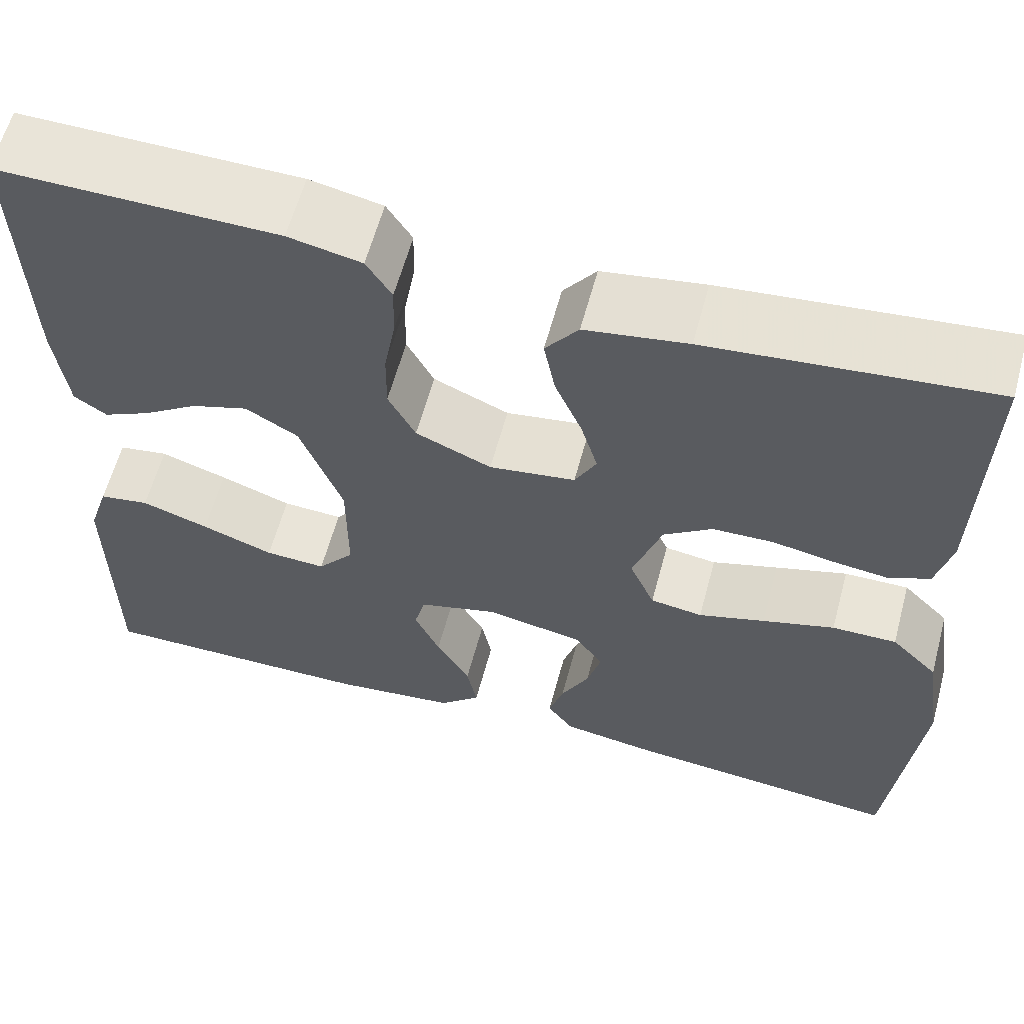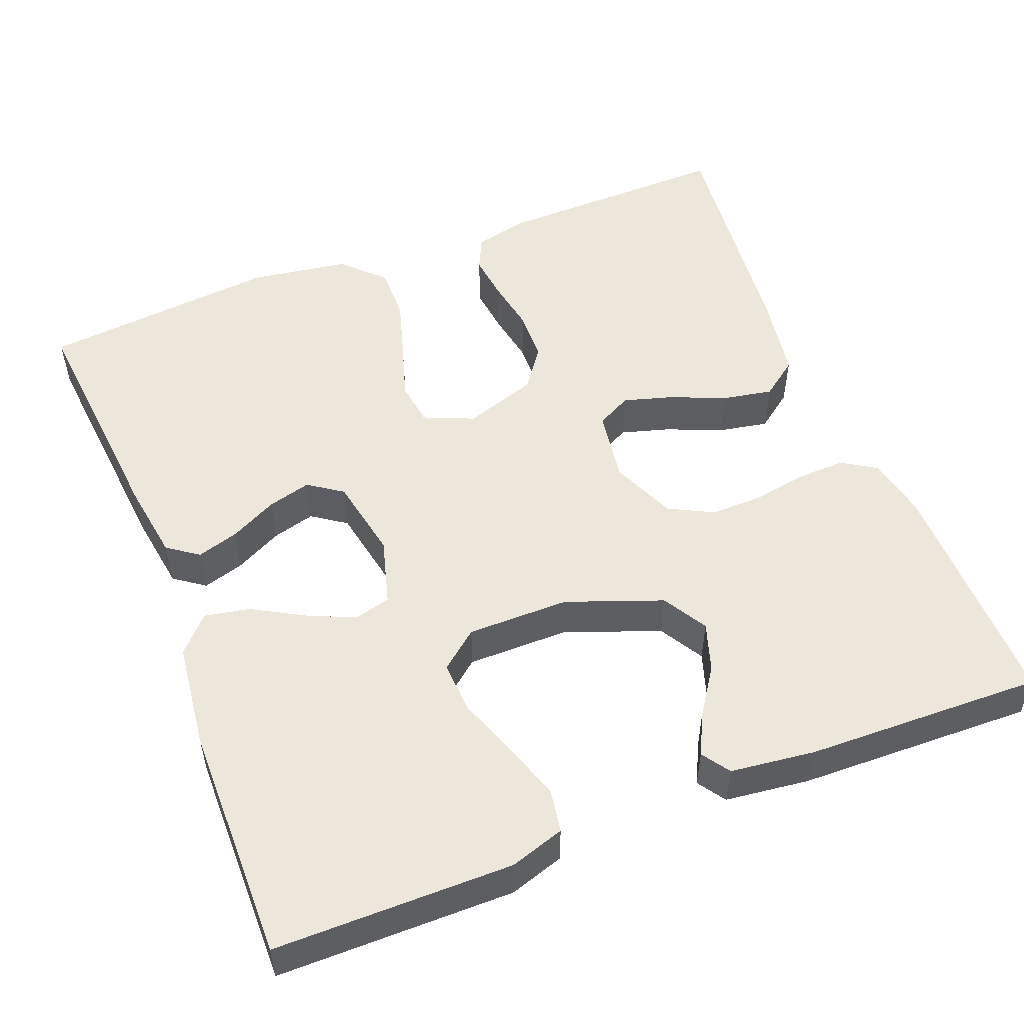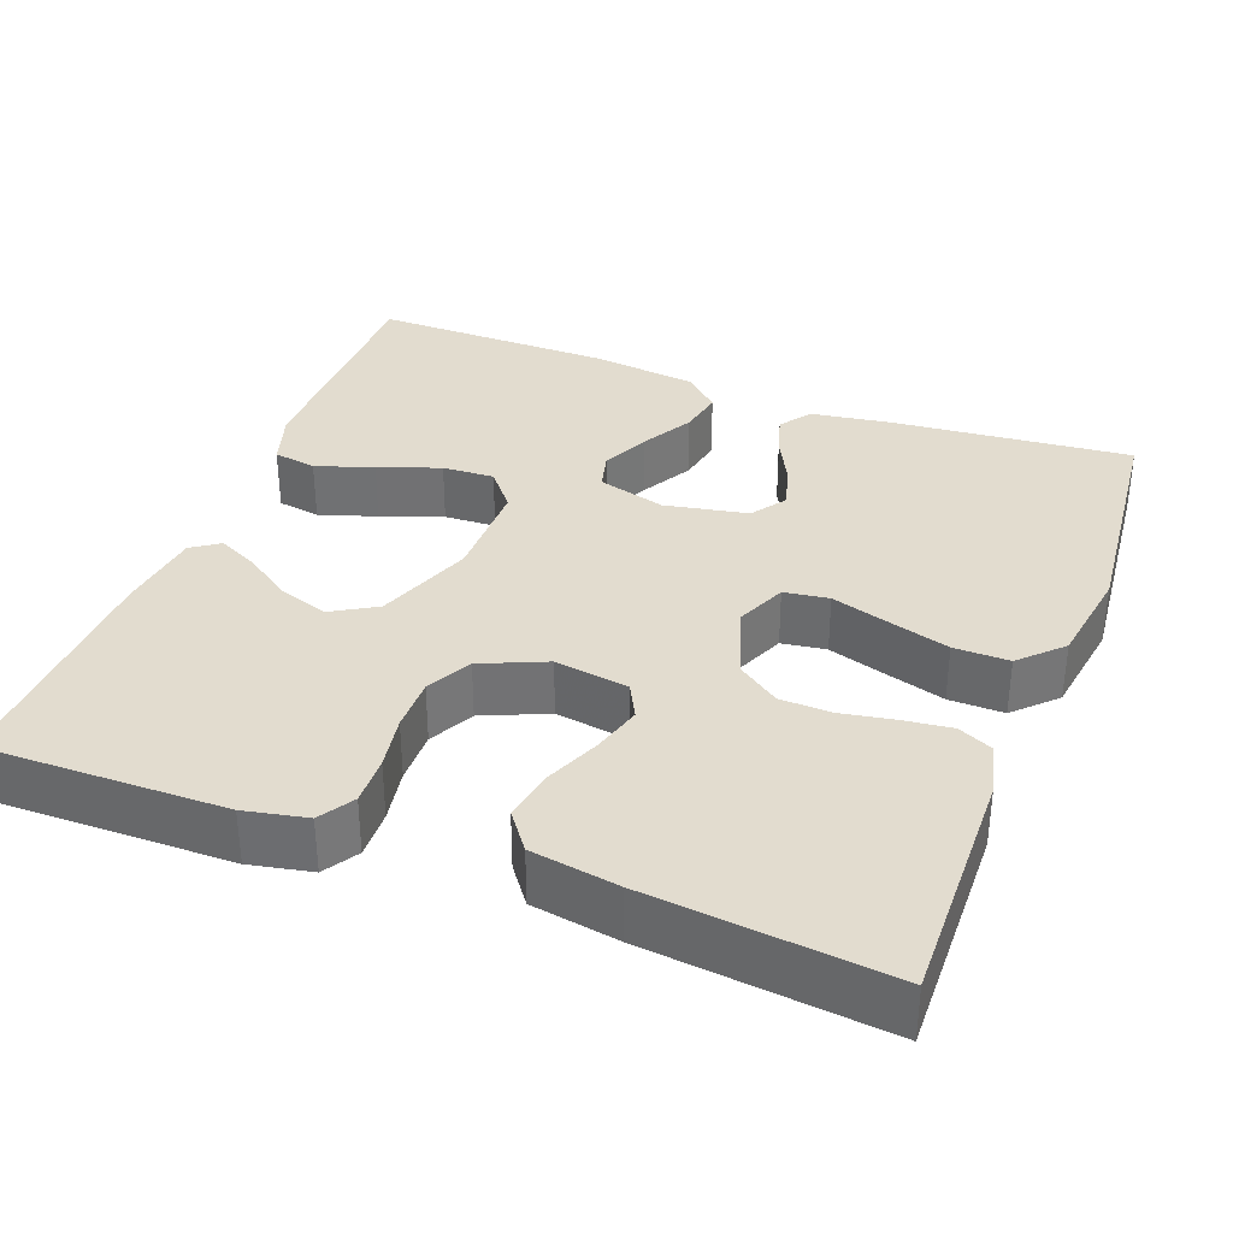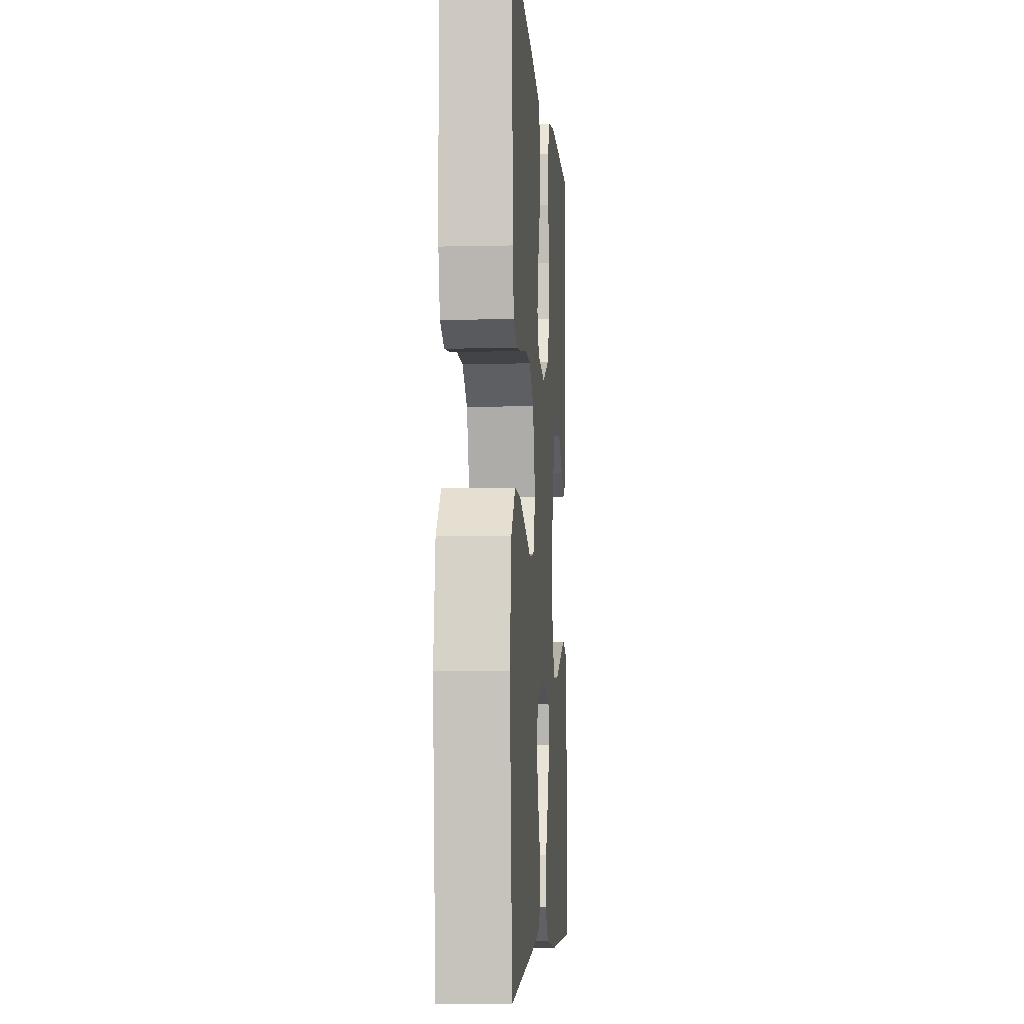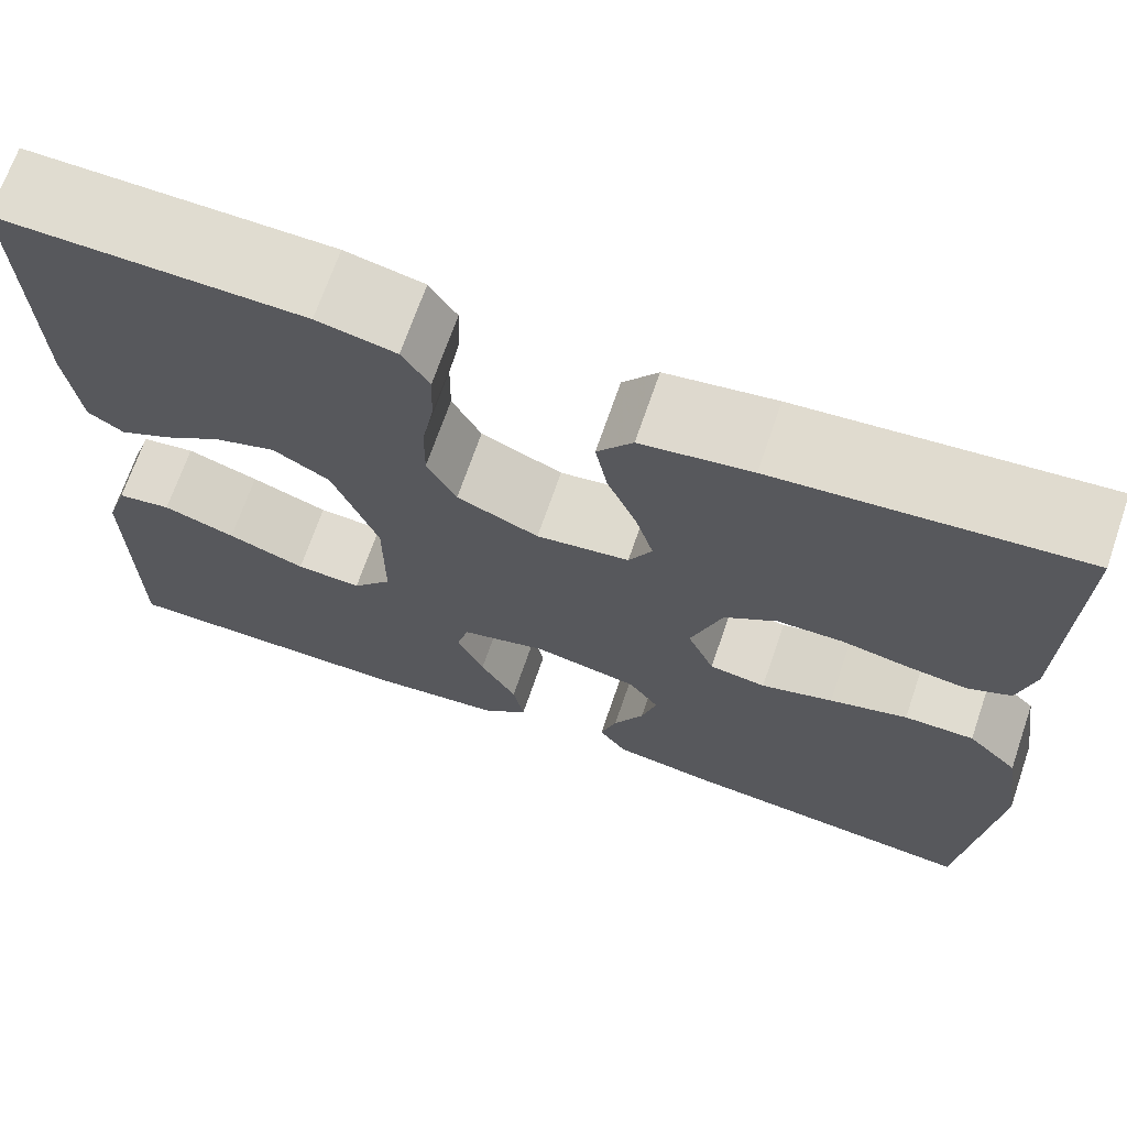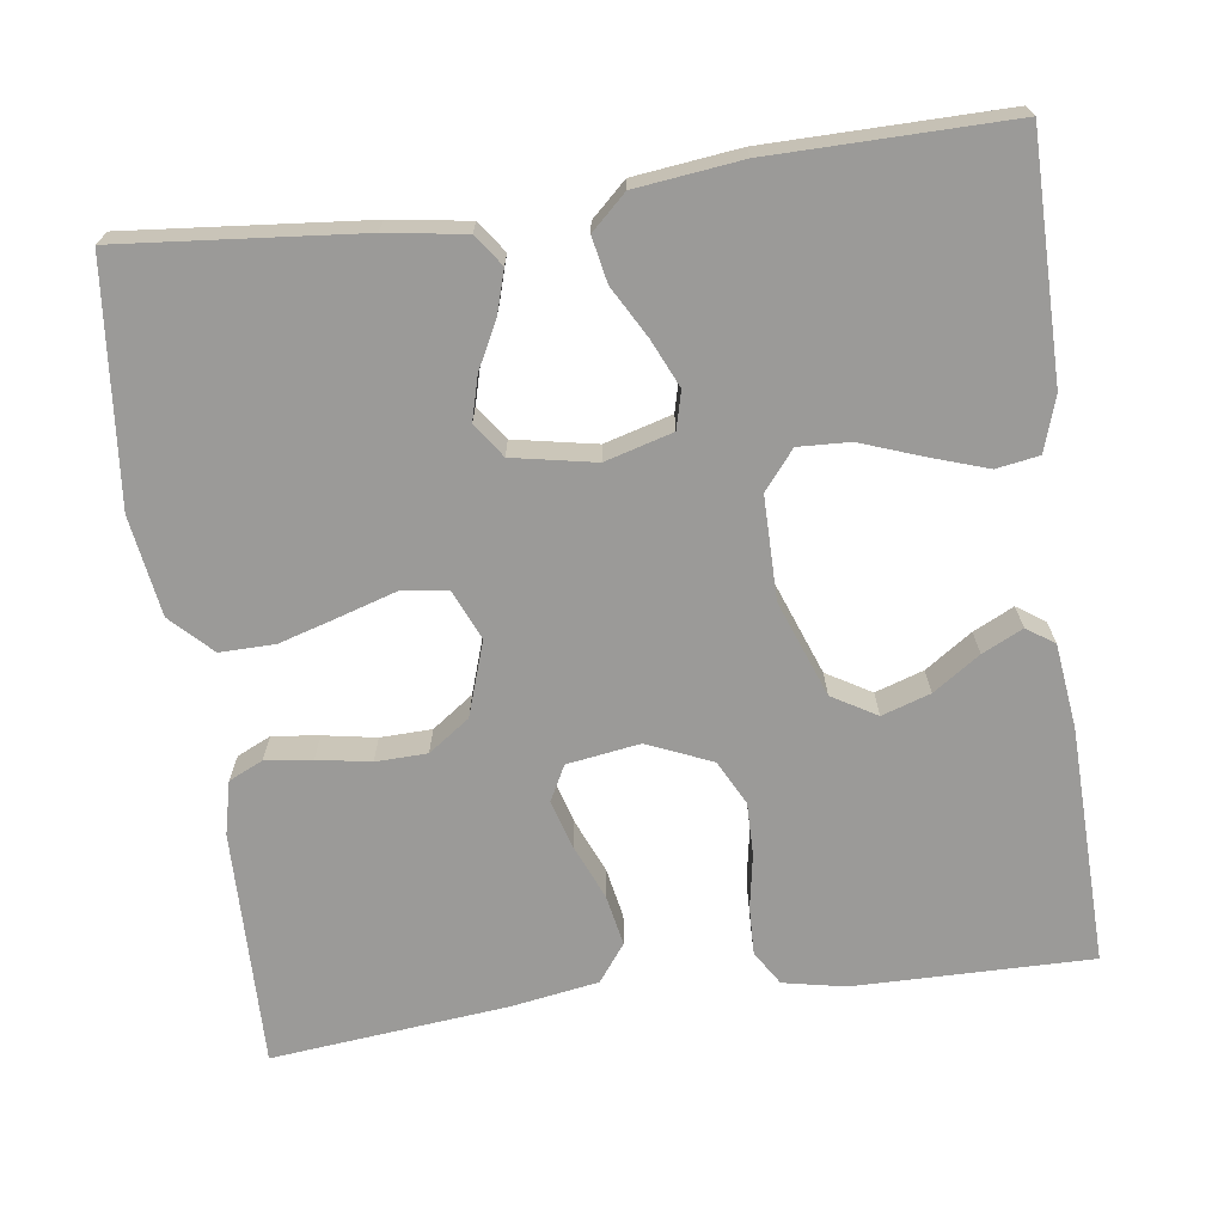
<metadata>
{"format":"obj","ext":"obj","renderer":"f3d","projection":"perspective","resolution":1024,"background":"white","views":[{"elev":60.7,"azim":15.1,"up":"+Z"},{"elev":52.4,"azim":-111.4,"up":"+Y"},{"elev":34.6,"azim":20.8,"up":"+Y"},{"elev":-6.1,"azim":94.1,"up":"+Z"},{"elev":69.5,"azim":19.0,"up":"+Z"},{"elev":-69.4,"azim":-172.2,"up":"+Y"}]}
</metadata>
<code>
v 0.5 0.07 -0.5
v 0.2 0.07 -0.472
v 0.101 0.07 -0.457
v 0.073 0.07 -0.418
v 0.089 0.07 -0.365
v 0.119 0.07 -0.306
v 0.134 0.07 -0.251
v 0.104 0.07 -0.208
v 0 0.07 -0.188
v -0.085 0.07 -0.212
v -0.097 0.07 -0.259
v -0.07 0.07 -0.319
v -0.034 0.07 -0.383
v -0.023 0.07 -0.44
v -0.067 0.07 -0.481
v -0.2 0.07 -0.497
v -0.5 0.07 -0.5
v -0.501 0.07 -0.2
v -0.479 0.07 -0.131
v -0.425 0.07 -0.122
v -0.353 0.07 -0.146
v -0.276 0.07 -0.174
v -0.211 0.07 -0.177
v -0.172 0.07 -0.129
v -0.172 0.07 0
v -0.217 0.07 0.121
v -0.273 0.07 0.154
v -0.334 0.07 0.134
v -0.393 0.07 0.094
v -0.444 0.07 0.069
v -0.479 0.07 0.093
v -0.492 0.07 0.2
v -0.5 0.07 0.5
v -0.2 0.07 0.497
v -0.122 0.07 0.481
v -0.095 0.07 0.438
v -0.097 0.07 0.377
v -0.109 0.07 0.309
v -0.11 0.07 0.242
v -0.081 0.07 0.186
v 0 0.07 0.151
v 0.092 0.07 0.165
v 0.115 0.07 0.209
v 0.097 0.07 0.271
v 0.068 0.07 0.34
v 0.056 0.07 0.404
v 0.091 0.07 0.451
v 0.2 0.07 0.469
v 0.5 0.07 0.5
v 0.494 0.07 0.2
v 0.478 0.07 0.133
v 0.435 0.07 0.113
v 0.376 0.07 0.12
v 0.309 0.07 0.132
v 0.244 0.07 0.13
v 0.192 0.07 0.093
v 0.161 0.07 0
v 0.188 0.07 -0.063
v 0.244 0.07 -0.071
v 0.315 0.07 -0.049
v 0.392 0.07 -0.026
v 0.461 0.07 -0.025
v 0.511 0.07 -0.075
v 0.53 0.07 -0.2
v 0.5 0 -0.5
v 0.2 0 -0.472
v 0.101 0 -0.457
v 0.073 0 -0.418
v 0.089 0 -0.365
v 0.119 0 -0.306
v 0.134 0 -0.251
v 0.104 0 -0.208
v 0 0 -0.188
v -0.085 0 -0.212
v -0.097 0 -0.259
v -0.07 0 -0.319
v -0.034 0 -0.383
v -0.023 0 -0.44
v -0.067 0 -0.481
v -0.2 0 -0.497
v -0.5 0 -0.5
v -0.501 0 -0.2
v -0.479 0 -0.131
v -0.425 0 -0.122
v -0.353 0 -0.146
v -0.276 0 -0.174
v -0.211 0 -0.177
v -0.172 0 -0.129
v -0.172 0 0
v -0.217 0 0.121
v -0.273 0 0.154
v -0.334 0 0.134
v -0.393 0 0.094
v -0.444 0 0.069
v -0.479 0 0.093
v -0.492 0 0.2
v -0.5 0 0.5
v -0.2 0 0.497
v -0.122 0 0.481
v -0.095 0 0.438
v -0.097 0 0.377
v -0.109 0 0.309
v -0.11 0 0.242
v -0.081 0 0.186
v 0 0 0.151
v 0.092 0 0.165
v 0.115 0 0.209
v 0.097 0 0.271
v 0.068 0 0.34
v 0.056 0 0.404
v 0.091 0 0.451
v 0.2 0 0.469
v 0.5 0 0.5
v 0.494 0 0.2
v 0.478 0 0.133
v 0.435 0 0.113
v 0.376 0 0.12
v 0.309 0 0.132
v 0.244 0 0.13
v 0.192 0 0.093
v 0.161 0 0
v 0.188 0 -0.063
v 0.244 0 -0.071
v 0.315 0 -0.049
v 0.392 0 -0.026
v 0.461 0 -0.025
v 0.511 0 -0.075
v 0.53 0 -0.2
f 4 5 6
f 3 4 6
f 2 3 6
f 1 2 6
f 64 1 6
f 63 64 6
f 62 63 6
f 61 62 6
f 60 61 6
f 59 60 6
f 58 59 6 7
f 57 58 7 8
f 52 53 54
f 51 52 54
f 50 51 54
f 49 50 54
f 48 49 54
f 47 48 54
f 46 47 54
f 45 46 54
f 44 45 54
f 43 44 54 55
f 42 43 55 56
f 36 37 38
f 35 36 38
f 34 35 38
f 33 34 38
f 32 33 38
f 31 32 38
f 30 31 38
f 29 30 38
f 28 29 38
f 27 28 38 39
f 26 27 39 40
f 20 21 22
f 19 20 22
f 18 19 22
f 17 18 22
f 16 17 22
f 15 16 22
f 14 15 22
f 13 14 22
f 12 13 22
f 11 12 22 23
f 10 11 23 24
f 57 8 9
f 10 24 25
f 9 10 25
f 57 9 25
f 56 57 25
f 42 56 25
f 41 42 25
f 25 26 40 41
f 70 69 68
f 70 68 67
f 70 67 66
f 70 66 65
f 70 65 128
f 70 128 127
f 70 127 126
f 70 126 125
f 70 125 124
f 70 124 123
f 71 70 123 122
f 72 71 122 121
f 118 117 116
f 118 116 115
f 118 115 114
f 118 114 113
f 118 113 112
f 118 112 111
f 118 111 110
f 118 110 109
f 118 109 108
f 119 118 108 107
f 120 119 107 106
f 102 101 100
f 102 100 99
f 102 99 98
f 102 98 97
f 102 97 96
f 102 96 95
f 102 95 94
f 102 94 93
f 102 93 92
f 103 102 92 91
f 104 103 91 90
f 86 85 84
f 86 84 83
f 86 83 82
f 86 82 81
f 86 81 80
f 86 80 79
f 86 79 78
f 86 78 77
f 86 77 76
f 87 86 76 75
f 88 87 75 74
f 73 72 121
f 89 88 74
f 89 74 73
f 89 73 121
f 89 121 120
f 89 120 106
f 89 106 105
f 105 104 90 89
f 1 65 66 2
f 2 66 67 3
f 3 67 68 4
f 4 68 69 5
f 5 69 70 6
f 6 70 71 7
f 7 71 72 8
f 8 72 73 9
f 9 73 74 10
f 10 74 75 11
f 11 75 76 12
f 12 76 77 13
f 13 77 78 14
f 14 78 79 15
f 15 79 80 16
f 16 80 81 17
f 17 81 82 18
f 18 82 83 19
f 19 83 84 20
f 20 84 85 21
f 21 85 86 22
f 22 86 87 23
f 23 87 88 24
f 24 88 89 25
f 25 89 90 26
f 26 90 91 27
f 27 91 92 28
f 28 92 93 29
f 29 93 94 30
f 30 94 95 31
f 31 95 96 32
f 32 96 97 33
f 33 97 98 34
f 34 98 99 35
f 35 99 100 36
f 36 100 101 37
f 37 101 102 38
f 38 102 103 39
f 39 103 104 40
f 40 104 105 41
f 41 105 106 42
f 42 106 107 43
f 43 107 108 44
f 44 108 109 45
f 45 109 110 46
f 46 110 111 47
f 47 111 112 48
f 48 112 113 49
f 49 113 114 50
f 50 114 115 51
f 51 115 116 52
f 52 116 117 53
f 53 117 118 54
f 54 118 119 55
f 55 119 120 56
f 56 120 121 57
f 57 121 122 58
f 58 122 123 59
f 59 123 124 60
f 60 124 125 61
f 61 125 126 62
f 62 126 127 63
f 63 127 128 64
f 64 128 65 1

</code>
